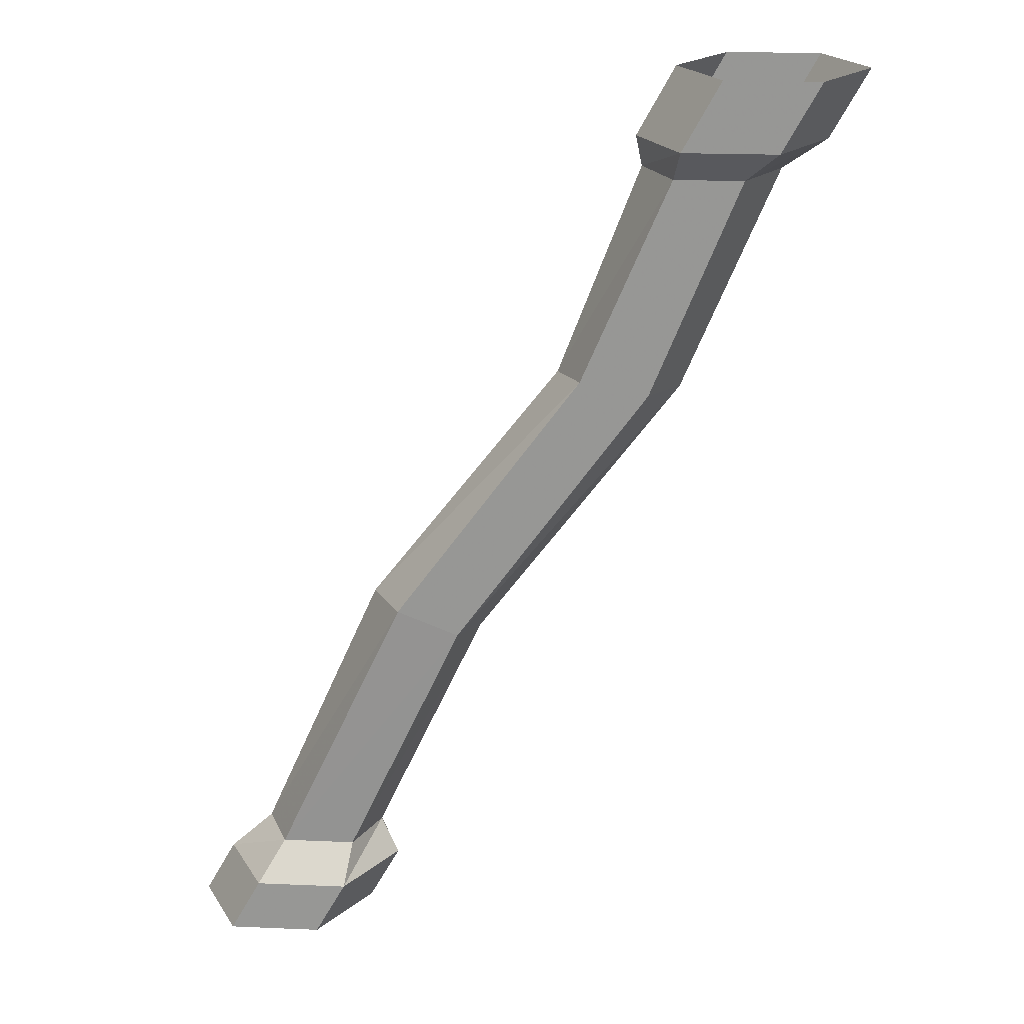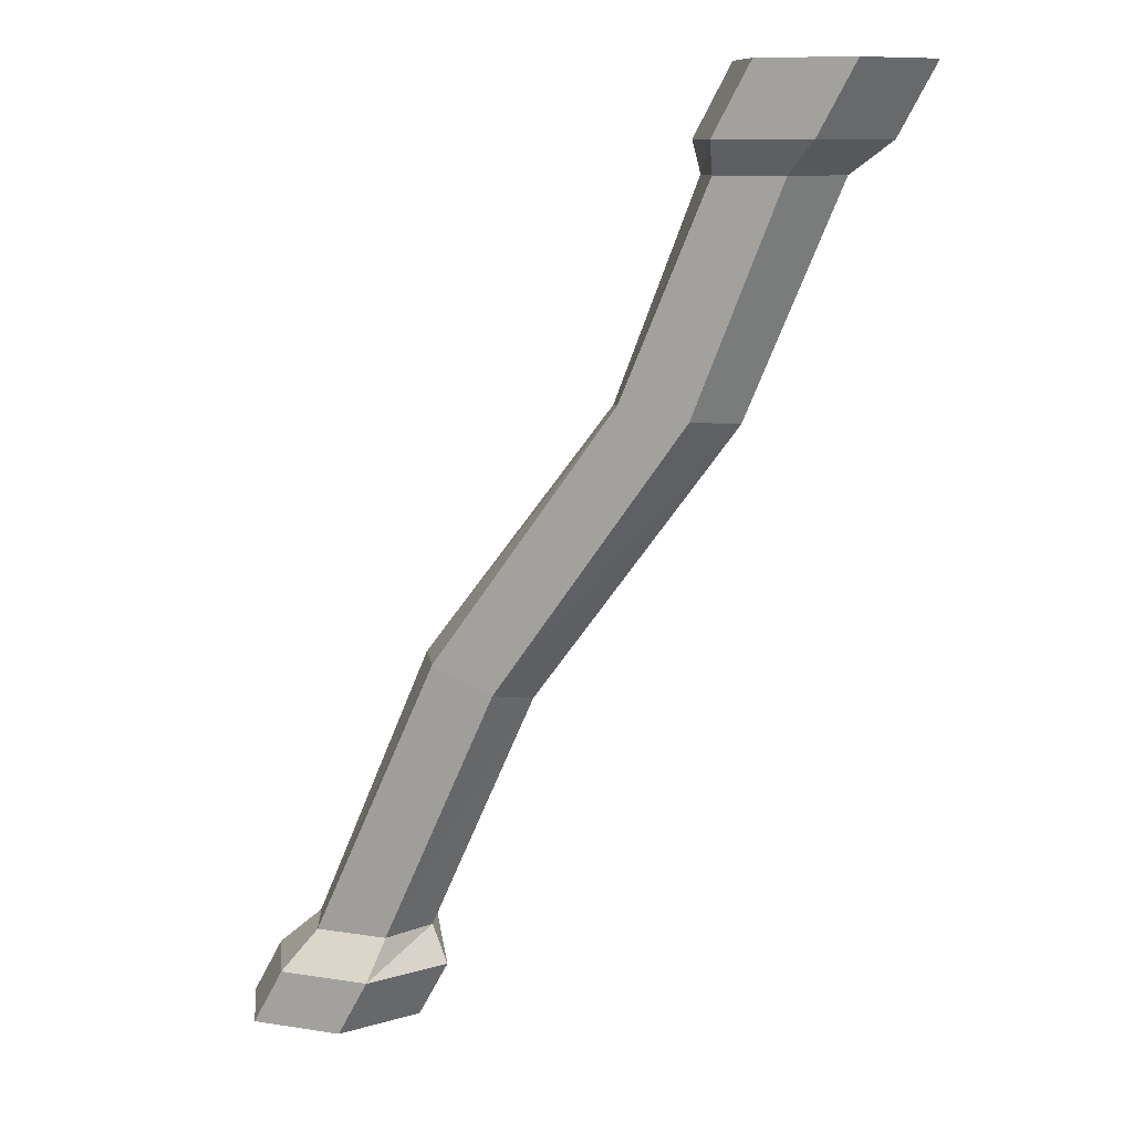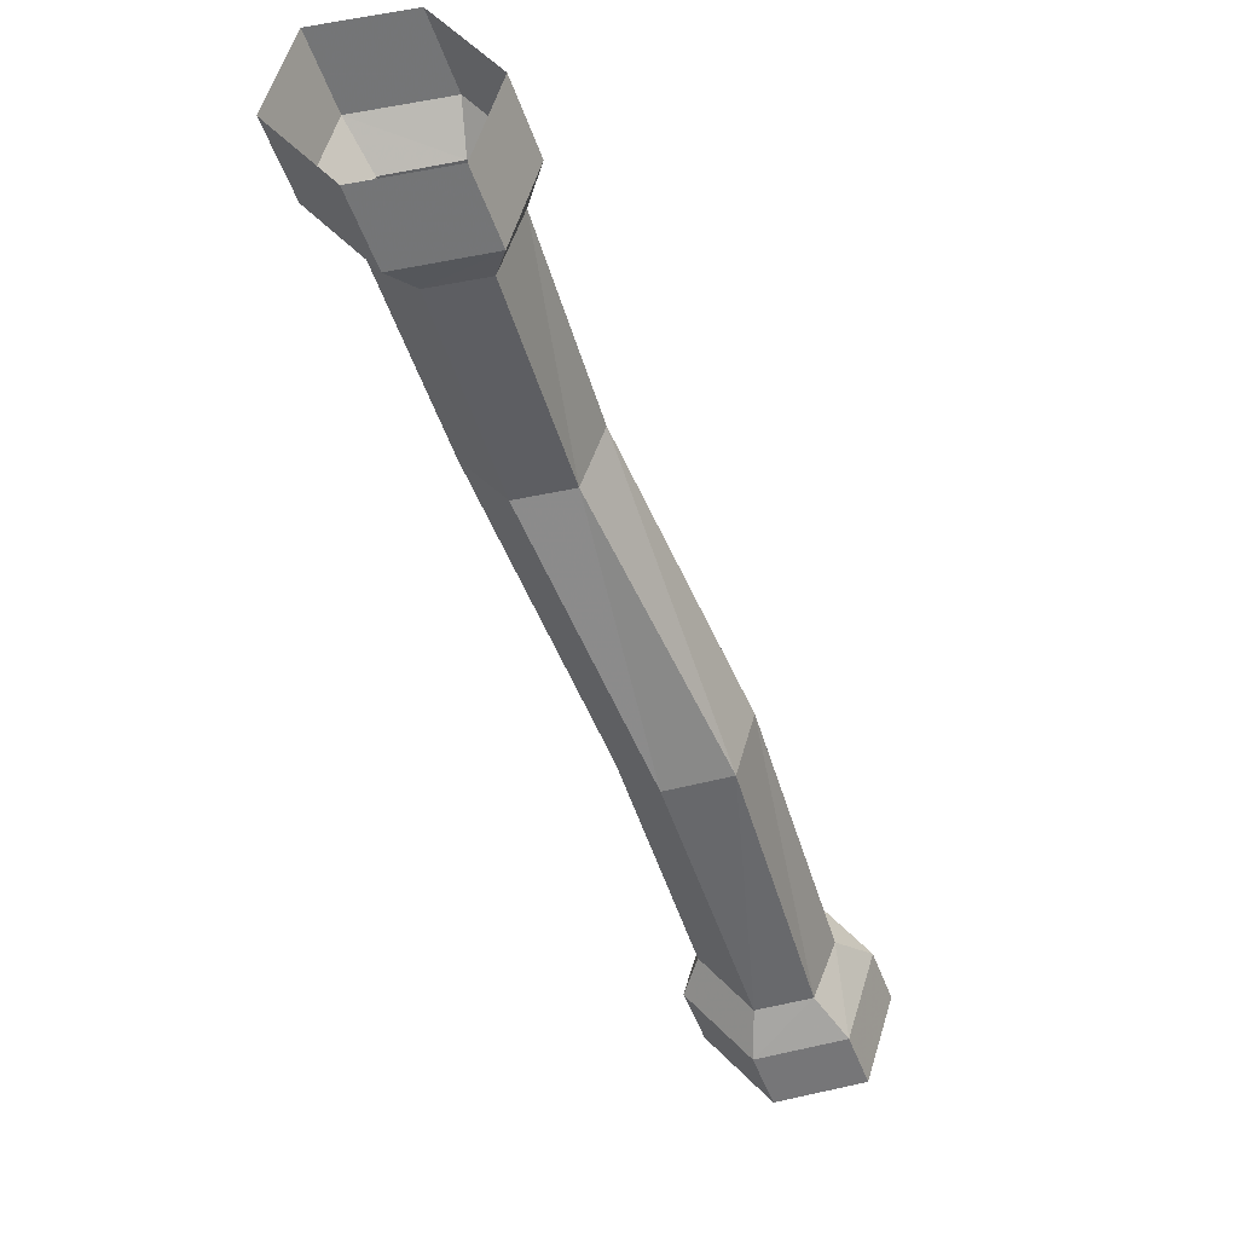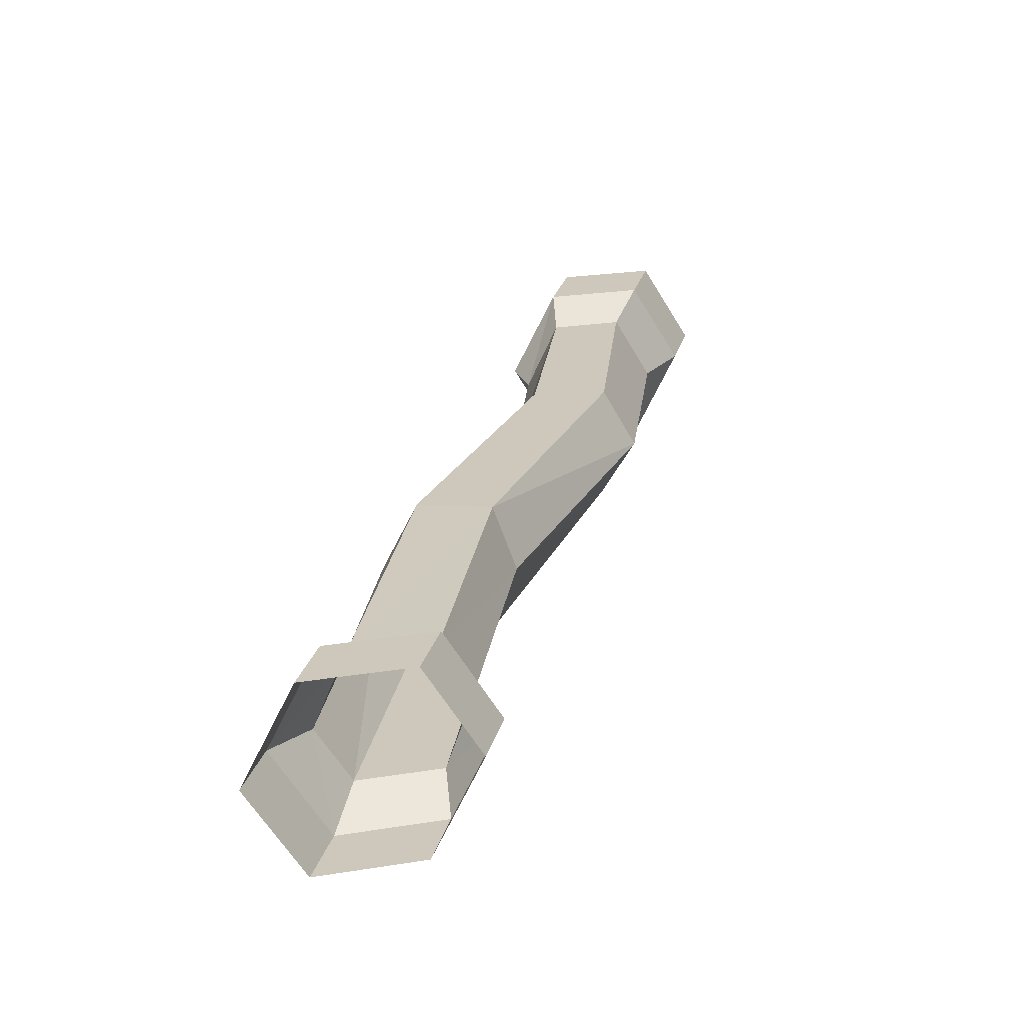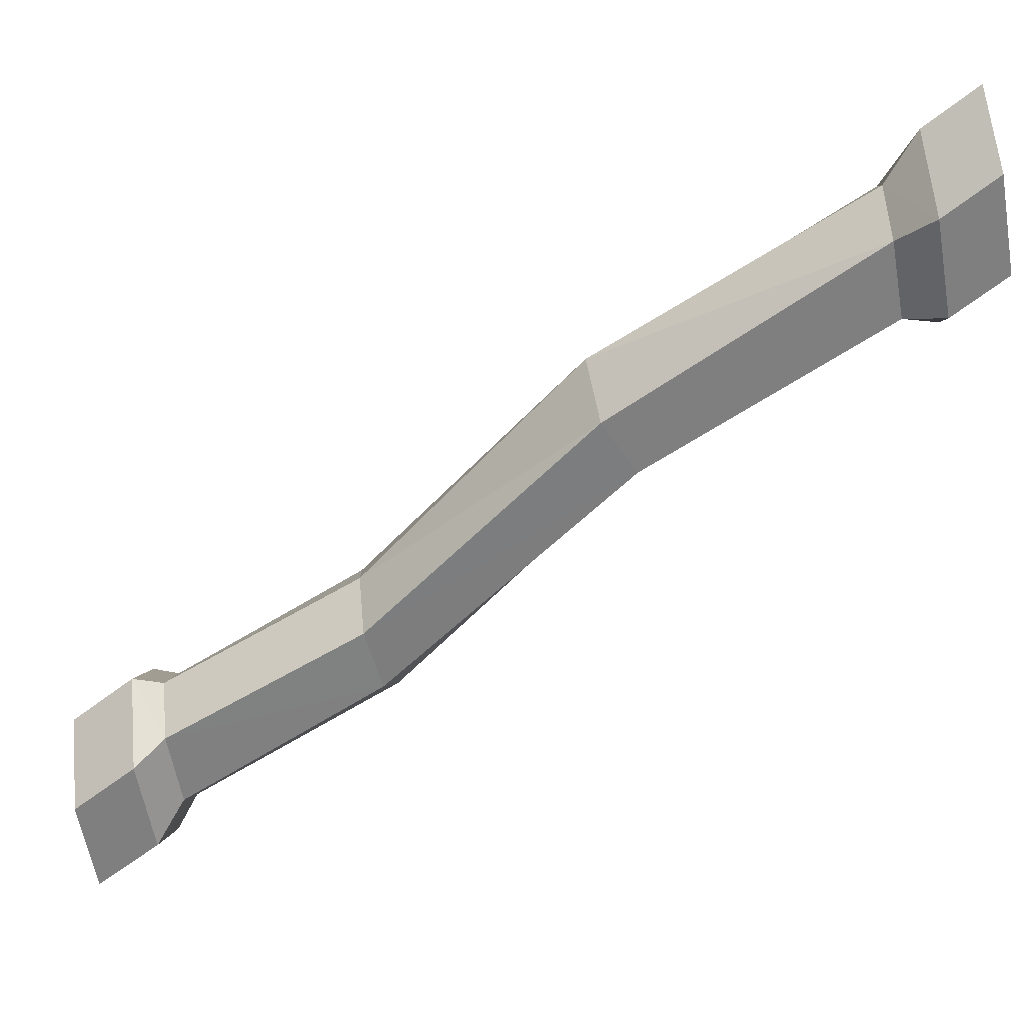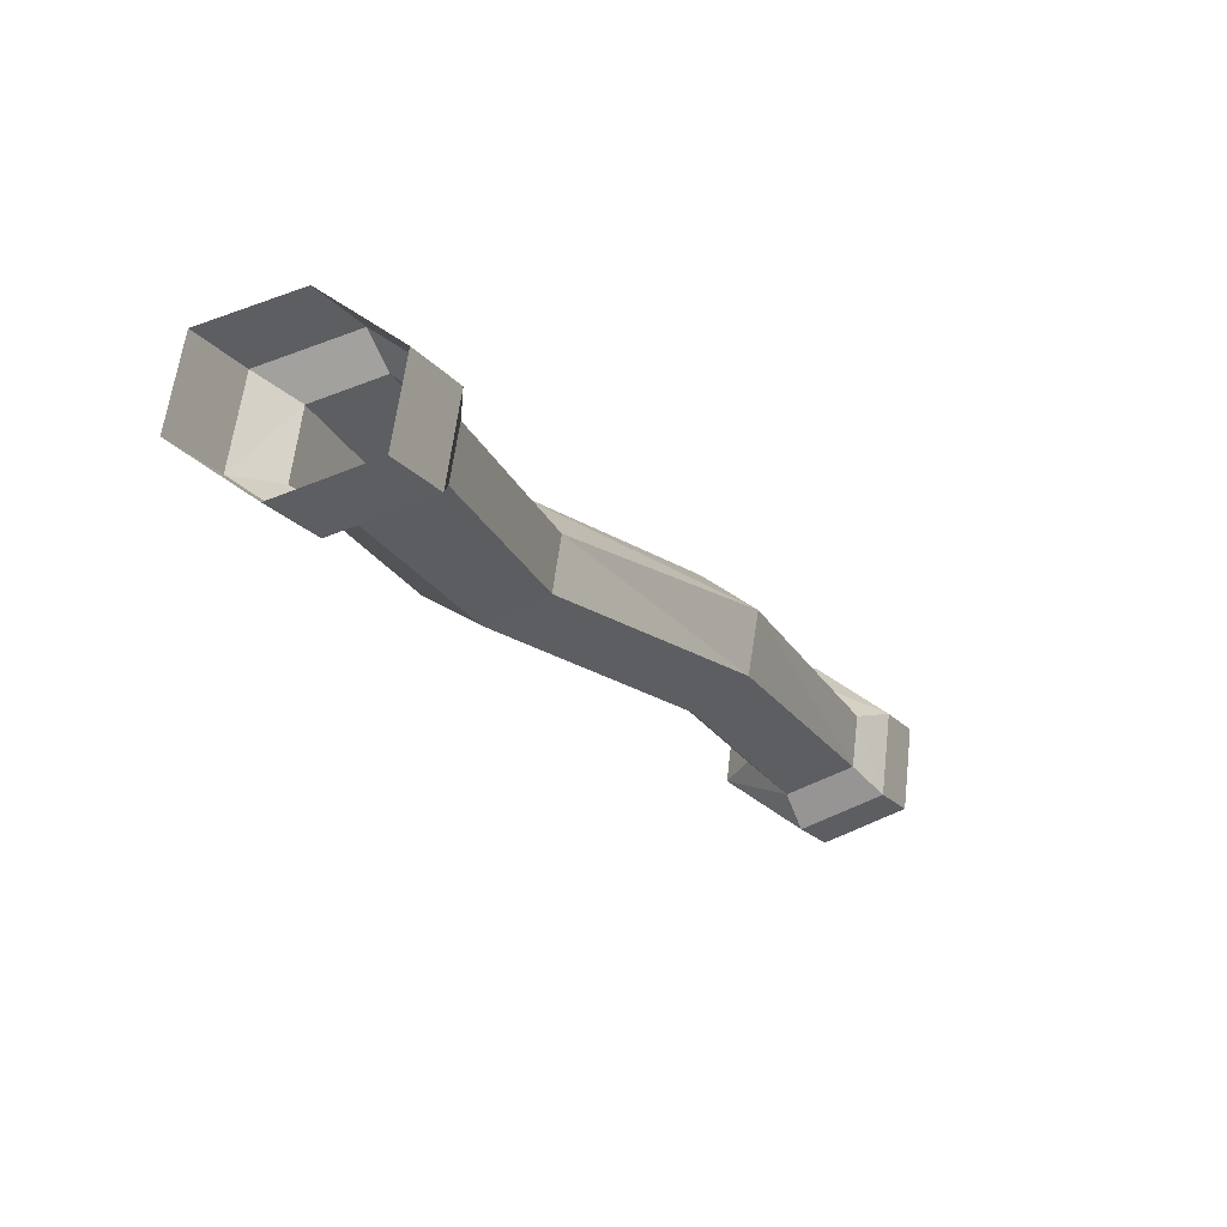
<metadata>
{"format":"obj","ext":"obj","renderer":"f3d","projection":"perspective","resolution":1024,"background":"white","views":[{"elev":21.3,"azim":-175.7,"up":"+Z"},{"elev":10.3,"azim":-158.4,"up":"+Z"},{"elev":59.4,"azim":45.5,"up":"+Z"},{"elev":21.8,"azim":163.5,"up":"+Y"},{"elev":-59.7,"azim":100.0,"up":"+Y"},{"elev":58.2,"azim":-24.9,"up":"+Z"}]}
</metadata>
<code>
v 0.1172 -0.1484 0.007812
v 0.07812 -0.07812 0.007812
v -0.1562 -0.07812 0.3281
v -0.125 -0.1484 0.3203
v 0.07031 -0.2188 0
v 0.2344 -0.2188 -0.3438
v 0.2734 -0.1562 -0.3438
v 0.2422 -0.08594 -0.3438
v 0 -0.07812 -0.02344
v -0.2422 -0.07812 0.3125
v -0.3516 -0.07812 0.5859
v -0.2656 -0.07812 0.5859
v -0.2266 -0.1562 0.5859
v -0.1641 -0.2109 0.3203
v 0 -0.2188 -0.03125
v 0.1406 -0.2188 -0.3438
v 0.1484 -0.25 -0.3906
v 0.2656 -0.25 -0.3906
v 0.3281 -0.1484 -0.3906
v 0.2734 -0.04688 -0.3906
v 0.1484 -0.08594 -0.3438
v -0.02344 -0.1484 -0.03906
v -0.2812 -0.1484 0.3047
v -0.3984 -0.1562 0.5859
v -0.4531 -0.1484 0.625
v -0.3906 -0.04688 0.625
v -0.2734 -0.04688 0.625
v -0.2188 -0.1484 0.625
v -0.2656 -0.2188 0.5859
v -0.2422 -0.2109 0.3125
v 0.1172 -0.1562 -0.3438
v 0.09375 -0.1484 -0.3906
v 0.1328 -0.1484 -0.4609
v 0.1875 -0.25 -0.4609
v 0.3047 -0.25 -0.4609
v 0.3672 -0.1484 -0.4609
v 0.3125 -0.04688 -0.4609
v 0.1562 -0.04688 -0.3906
v -0.3594 -0.2188 0.5859
v -0.3984 -0.25 0.625
v -0.4453 -0.25 0.7109
v -0.5 -0.1484 0.7109
v -0.4375 -0.04688 0.7109
v -0.3203 -0.04688 0.7109
v -0.2656 -0.1484 0.7109
v -0.2812 -0.25 0.625
v 0.1953 -0.04688 -0.4609
v -0.3281 -0.25 0.7109
f 1 2 3
f 1 3 4
f 1 4 5
f 1 5 6
f 1 6 7
f 1 7 2
f 2 7 8
f 2 8 9
f 2 9 10
f 2 10 3
f 3 10 11
f 3 11 12
f 3 12 4
f 4 12 13
f 4 13 14
f 4 14 5
f 5 14 15
f 5 15 16
f 5 16 6
f 6 16 17
f 6 17 18
f 6 18 7
f 7 18 19
f 7 19 8
f 8 19 20
f 8 20 21
f 8 21 9
f 9 21 22
f 9 22 23
f 9 23 10
f 10 23 24
f 10 24 11
f 11 24 25
f 11 25 26
f 11 26 12
f 12 26 27
f 12 27 13
f 13 27 28
f 13 28 29
f 13 29 14
f 14 29 30
f 14 30 15
f 15 30 22
f 15 22 31
f 15 31 16
f 16 31 32
f 16 32 17
f 17 32 33
f 17 33 34
f 17 34 18
f 18 34 35
f 18 35 19
f 19 35 36
f 19 36 20
f 20 36 37
f 20 37 38
f 20 38 21
f 21 38 31
f 21 31 22
f 22 30 23
f 23 30 39
f 23 39 24
f 24 39 40
f 24 40 25
f 25 40 41
f 25 41 42
f 25 42 26
f 26 42 43
f 26 43 27
f 27 43 44
f 27 44 28
f 28 44 45
f 28 45 46
f 28 46 29
f 29 46 39
f 29 39 30
f 31 38 32
f 32 38 47
f 32 47 33
f 38 37 47
f 39 46 40
f 40 46 48
f 40 48 41
f 46 45 48

</code>
